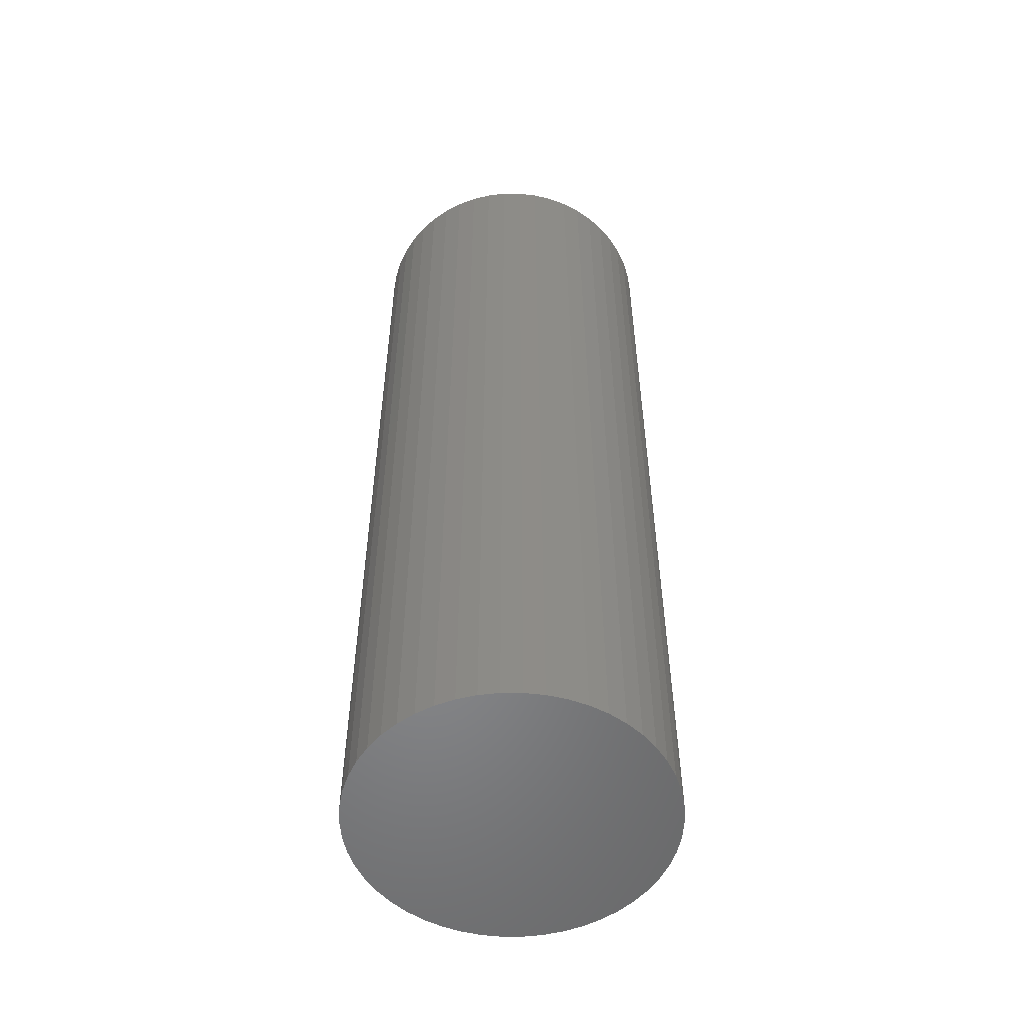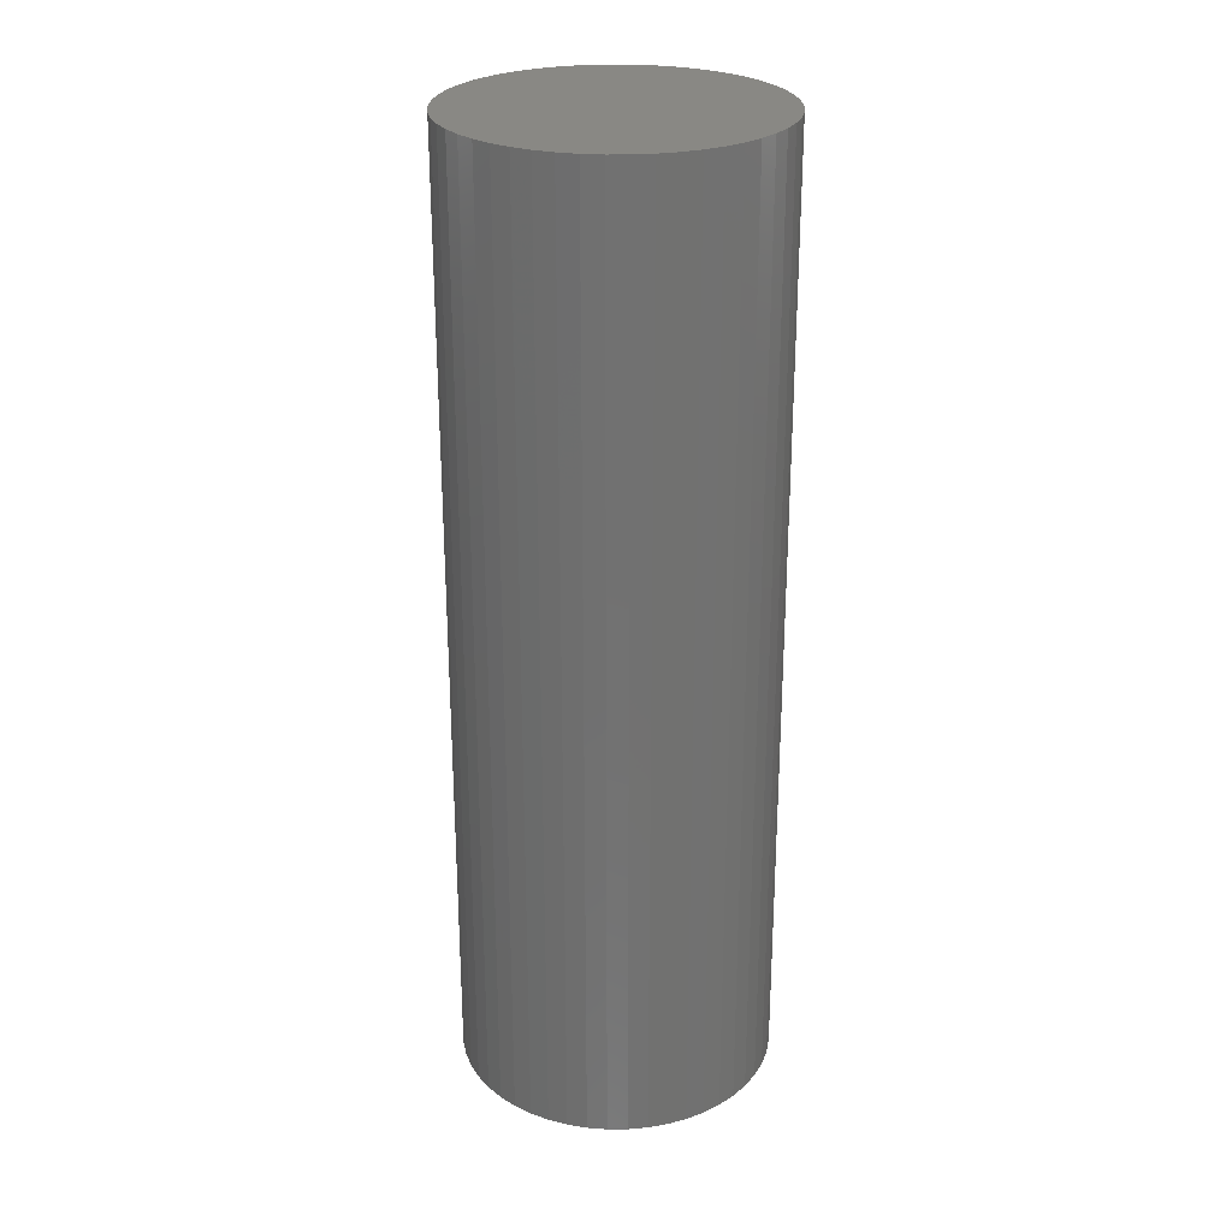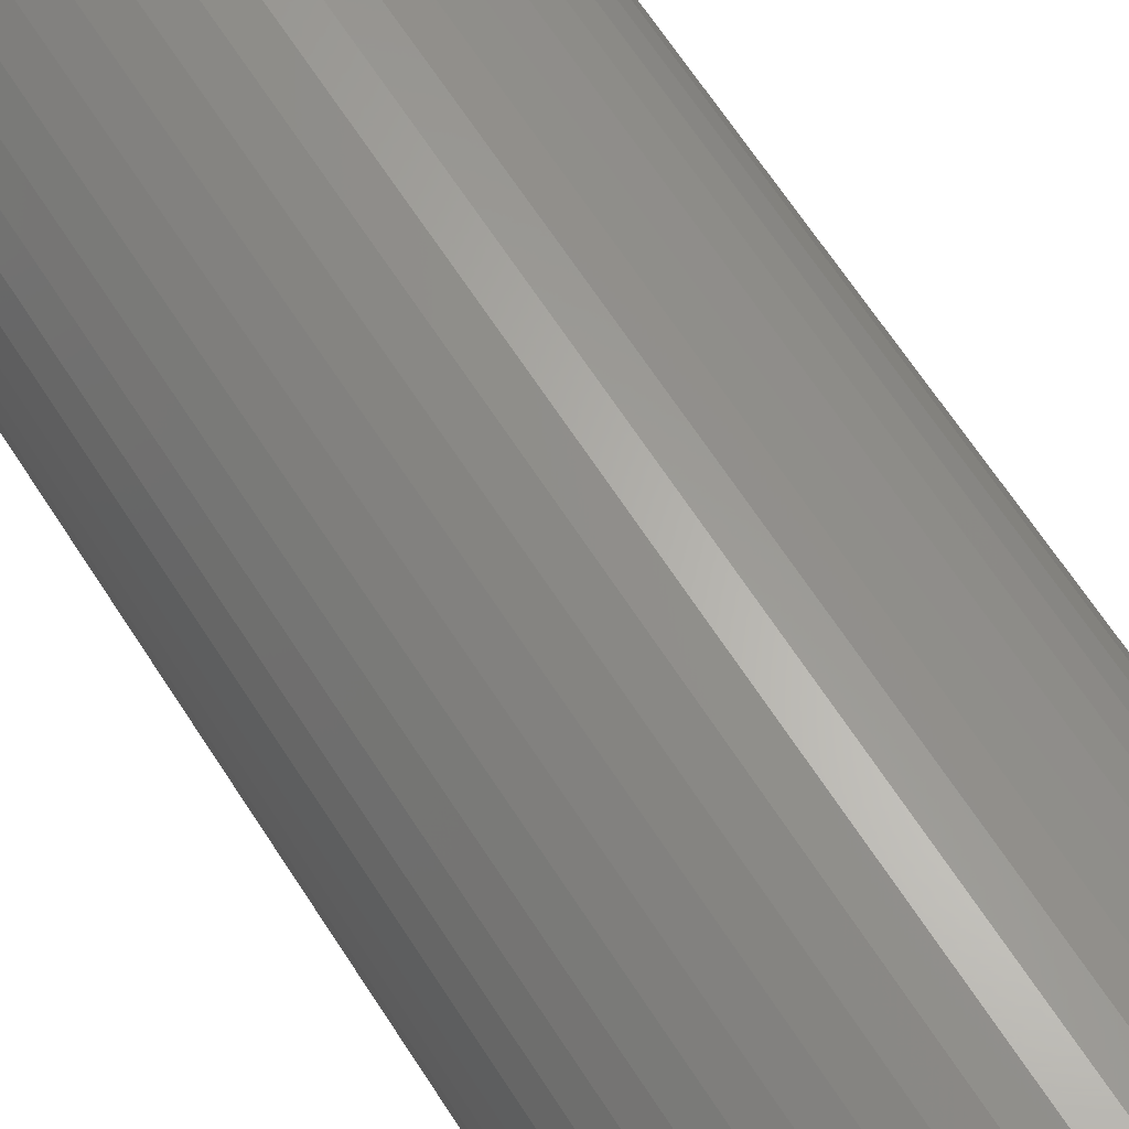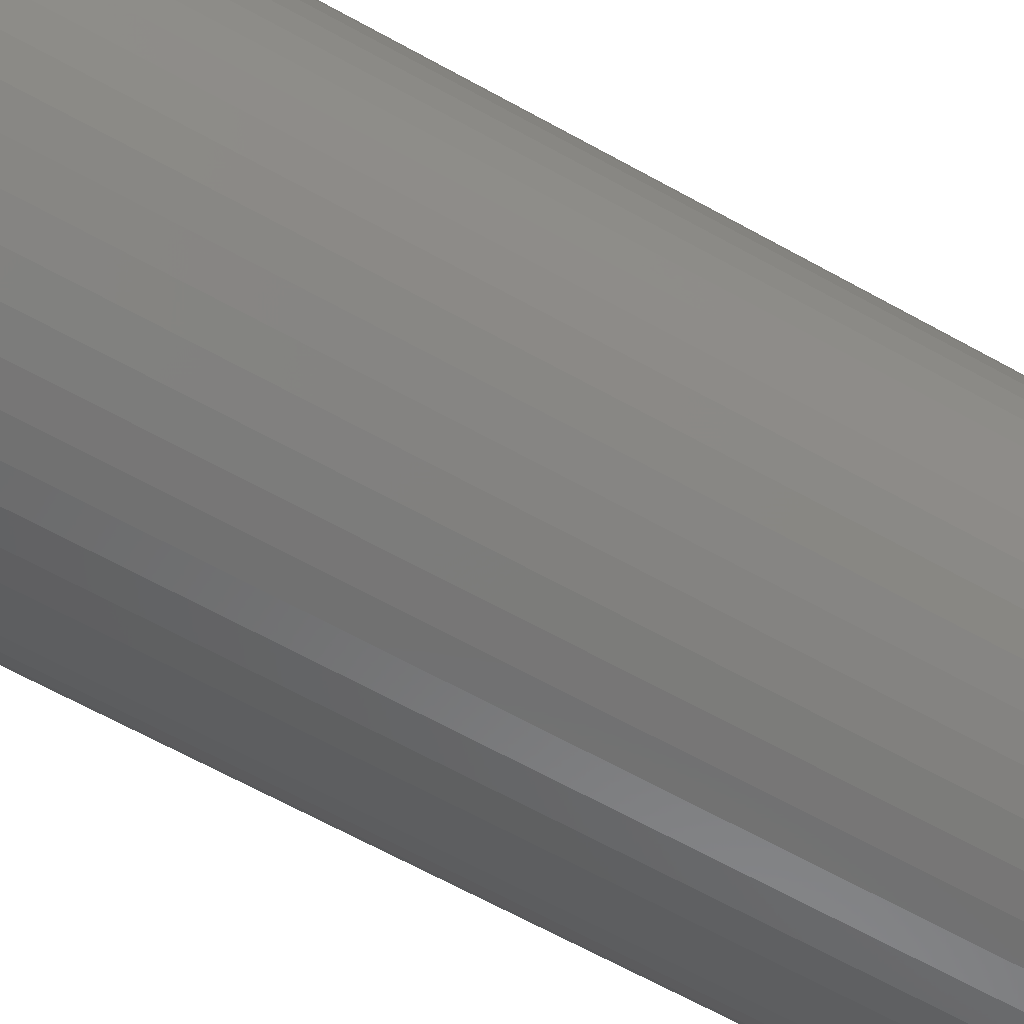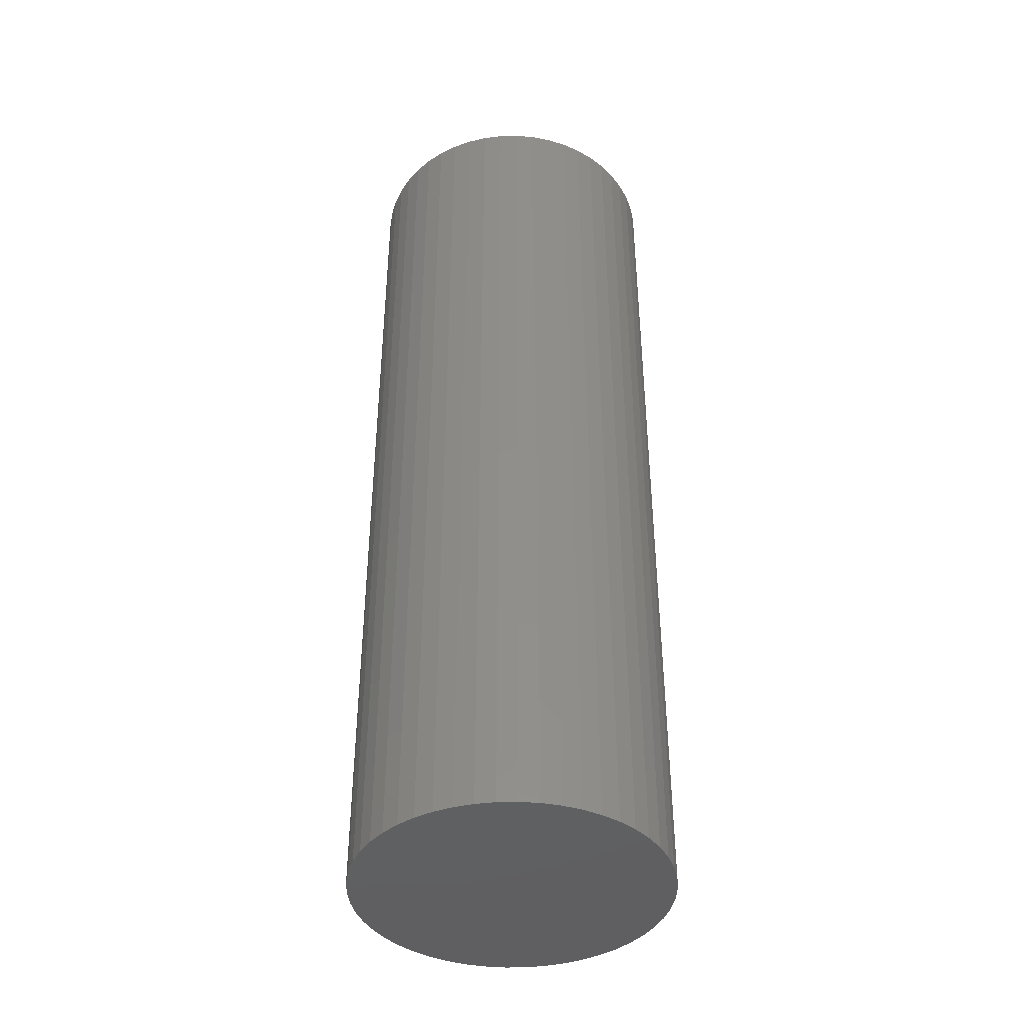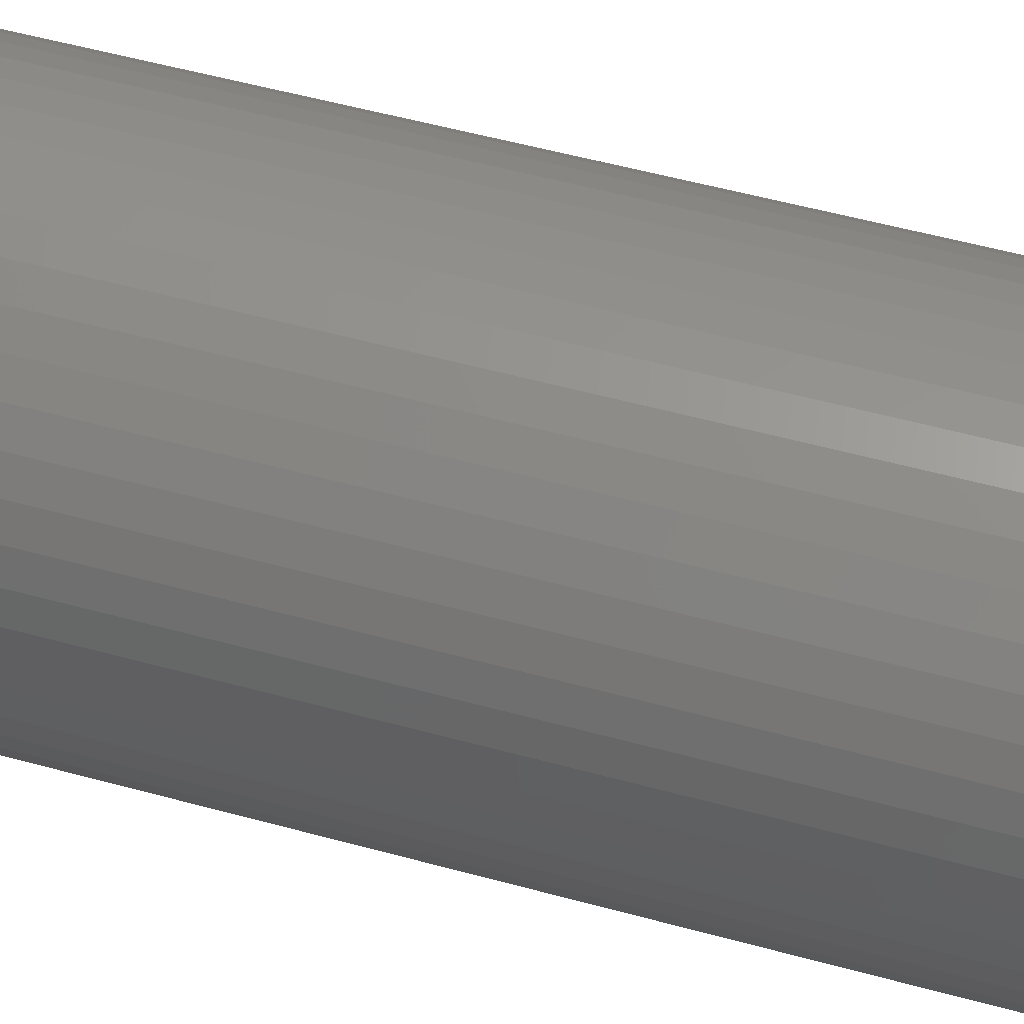
<metadata>
{"format":"stl","ext":"stl","renderer":"f3d","projection":"perspective","resolution":1024,"background":"white","views":[{"elev":-53.7,"azim":86.5,"up":"+Z"},{"elev":26.6,"azim":114.7,"up":"+Z"},{"elev":64.0,"azim":-32.4,"up":"+Y"},{"elev":-62.5,"azim":60.2,"up":"+Y"},{"elev":-41.0,"azim":116.7,"up":"+Z"},{"elev":50.7,"azim":107.0,"up":"+Y"}]}
</metadata>
<code>
# stl→obj: 100 verts, 196 faces
v 16.35 0 49.5
v 16.22 2.049 -49.5
v 16.22 2.049 49.5
v 16.35 0 -49.5
v -16.35 0 -49.5
v -16.22 2.049 49.5
v -16.22 2.049 -49.5
v -16.35 0 49.5
v 1.027 16.32 -49.5
v -1.027 16.32 49.5
v 1.027 16.32 49.5
v -1.027 16.32 -49.5
v 16.22 -2.049 49.5
v 15.84 4.066 49.5
v 15.84 -4.066 49.5
v 15.2 6.019 49.5
v 15.2 -6.019 49.5
v 14.33 7.877 49.5
v 14.33 -7.877 49.5
v 13.23 9.61 49.5
v 13.23 -9.61 49.5
v 11.92 11.19 49.5
v 11.92 -11.19 49.5
v 10.42 12.6 49.5
v 10.42 -12.6 49.5
v 8.761 13.8 49.5
v 8.761 -13.8 49.5
v 6.961 14.79 49.5
v 6.961 -14.79 49.5
v 5.052 15.55 49.5
v 5.052 -15.55 49.5
v 3.064 16.06 49.5
v 3.064 -16.06 49.5
v 1.027 -16.32 49.5
v -1.027 -16.32 49.5
v -3.064 16.06 49.5
v -3.064 -16.06 49.5
v -5.052 15.55 49.5
v -5.052 -15.55 49.5
v -6.961 14.79 49.5
v -6.961 -14.79 49.5
v -8.761 13.8 49.5
v -8.761 -13.8 49.5
v -10.42 12.6 49.5
v -10.42 -12.6 49.5
v -11.92 11.19 49.5
v -11.92 -11.19 49.5
v -13.23 9.61 49.5
v -13.23 -9.61 49.5
v -14.33 7.877 49.5
v -14.33 -7.877 49.5
v -15.2 6.019 49.5
v -15.2 -6.019 49.5
v -15.84 4.066 49.5
v -15.84 -4.066 49.5
v -16.22 -2.049 49.5
v 13.23 -9.61 -49.5
v 11.92 -11.19 -49.5
v 11.92 11.19 -49.5
v 10.42 12.6 -49.5
v 16.22 -2.049 -49.5
v 15.84 -4.066 -49.5
v 15.84 4.066 -49.5
v 15.2 -6.019 -49.5
v 15.2 6.019 -49.5
v 14.33 -7.877 -49.5
v 14.33 7.877 -49.5
v 13.23 9.61 -49.5
v 10.42 -12.6 -49.5
v 8.761 -13.8 -49.5
v 8.761 13.8 -49.5
v 6.961 -14.79 -49.5
v 6.961 14.79 -49.5
v 5.052 -15.55 -49.5
v 5.052 15.55 -49.5
v 3.064 -16.06 -49.5
v 3.064 16.06 -49.5
v 1.027 -16.32 -49.5
v -1.027 -16.32 -49.5
v -3.064 -16.06 -49.5
v -3.064 16.06 -49.5
v -5.052 -15.55 -49.5
v -5.052 15.55 -49.5
v -6.961 -14.79 -49.5
v -6.961 14.79 -49.5
v -8.761 -13.8 -49.5
v -8.761 13.8 -49.5
v -10.42 -12.6 -49.5
v -10.42 12.6 -49.5
v -11.92 -11.19 -49.5
v -11.92 11.19 -49.5
v -13.23 -9.61 -49.5
v -13.23 9.61 -49.5
v -14.33 -7.877 -49.5
v -14.33 7.877 -49.5
v -15.2 -6.019 -49.5
v -15.2 6.019 -49.5
v -15.84 -4.066 -49.5
v -15.84 4.066 -49.5
v -16.22 -2.049 -49.5
f 1 2 3
f 2 1 4
f 5 6 7
f 6 5 8
f 9 10 11
f 10 9 12
f 3 13 1
f 14 13 3
f 14 15 13
f 16 15 14
f 16 17 15
f 18 17 16
f 18 19 17
f 20 19 18
f 20 21 19
f 22 21 20
f 22 23 21
f 24 23 22
f 24 25 23
f 26 25 24
f 26 27 25
f 28 27 26
f 28 29 27
f 30 29 28
f 30 31 29
f 32 31 30
f 32 33 31
f 11 33 32
f 11 34 33
f 10 34 11
f 10 35 34
f 36 35 10
f 36 37 35
f 38 37 36
f 38 39 37
f 40 39 38
f 40 41 39
f 42 41 40
f 42 43 41
f 44 43 42
f 44 45 43
f 46 45 44
f 46 47 45
f 48 47 46
f 48 49 47
f 50 49 48
f 50 51 49
f 52 51 50
f 52 53 51
f 54 53 52
f 54 55 53
f 6 55 54
f 6 56 55
f 56 6 8
f 23 57 21
f 57 23 58
f 59 24 22
f 24 59 60
f 61 2 4
f 62 2 61
f 62 63 2
f 64 63 62
f 64 65 63
f 66 65 64
f 66 67 65
f 57 67 66
f 57 68 67
f 58 68 57
f 58 59 68
f 69 59 58
f 69 60 59
f 70 60 69
f 70 71 60
f 72 71 70
f 72 73 71
f 74 73 72
f 74 75 73
f 76 75 74
f 76 77 75
f 78 77 76
f 78 9 77
f 79 9 78
f 79 12 9
f 80 12 79
f 80 81 12
f 82 81 80
f 82 83 81
f 84 83 82
f 84 85 83
f 86 85 84
f 86 87 85
f 88 87 86
f 88 89 87
f 90 89 88
f 90 91 89
f 92 91 90
f 92 93 91
f 94 93 92
f 94 95 93
f 96 95 94
f 96 97 95
f 98 97 96
f 98 99 97
f 100 99 98
f 100 7 99
f 7 100 5
f 89 46 44
f 46 89 91
f 83 40 38
f 40 83 85
f 18 68 20
f 68 18 67
f 73 30 28
f 30 73 75
f 60 26 24
f 26 60 71
f 97 50 95
f 50 97 52
f 93 46 91
f 46 93 48
f 12 36 10
f 36 12 81
f 17 62 15
f 62 17 64
f 72 27 29
f 27 72 70
f 14 65 16
f 65 14 63
f 3 63 14
f 63 3 2
f 16 67 18
f 67 16 65
f 75 32 30
f 32 75 77
f 99 52 97
f 52 99 54
f 85 42 40
f 42 85 87
f 13 4 1
f 4 13 61
f 90 45 47
f 45 90 88
f 94 53 96
f 53 94 51
f 90 49 92
f 49 90 47
f 100 8 5
f 8 100 56
f 79 34 35
f 34 79 78
f 70 25 27
f 25 70 69
f 20 59 22
f 59 20 68
f 77 11 32
f 11 77 9
f 71 28 26
f 28 71 73
f 95 48 93
f 48 95 50
f 7 54 99
f 54 7 6
f 87 44 42
f 44 87 89
f 81 38 36
f 38 81 83
f 21 66 19
f 66 21 57
f 15 61 13
f 61 15 62
f 84 39 41
f 39 84 82
f 96 55 98
f 55 96 53
f 74 29 31
f 29 74 72
f 78 33 34
f 33 78 76
f 19 64 17
f 64 19 66
f 80 35 37
f 35 80 79
f 92 51 94
f 51 92 49
f 98 56 100
f 56 98 55
f 69 23 25
f 23 69 58
f 86 41 43
f 41 86 84
f 82 37 39
f 37 82 80
f 76 31 33
f 31 76 74
f 88 43 45
f 43 88 86

</code>
